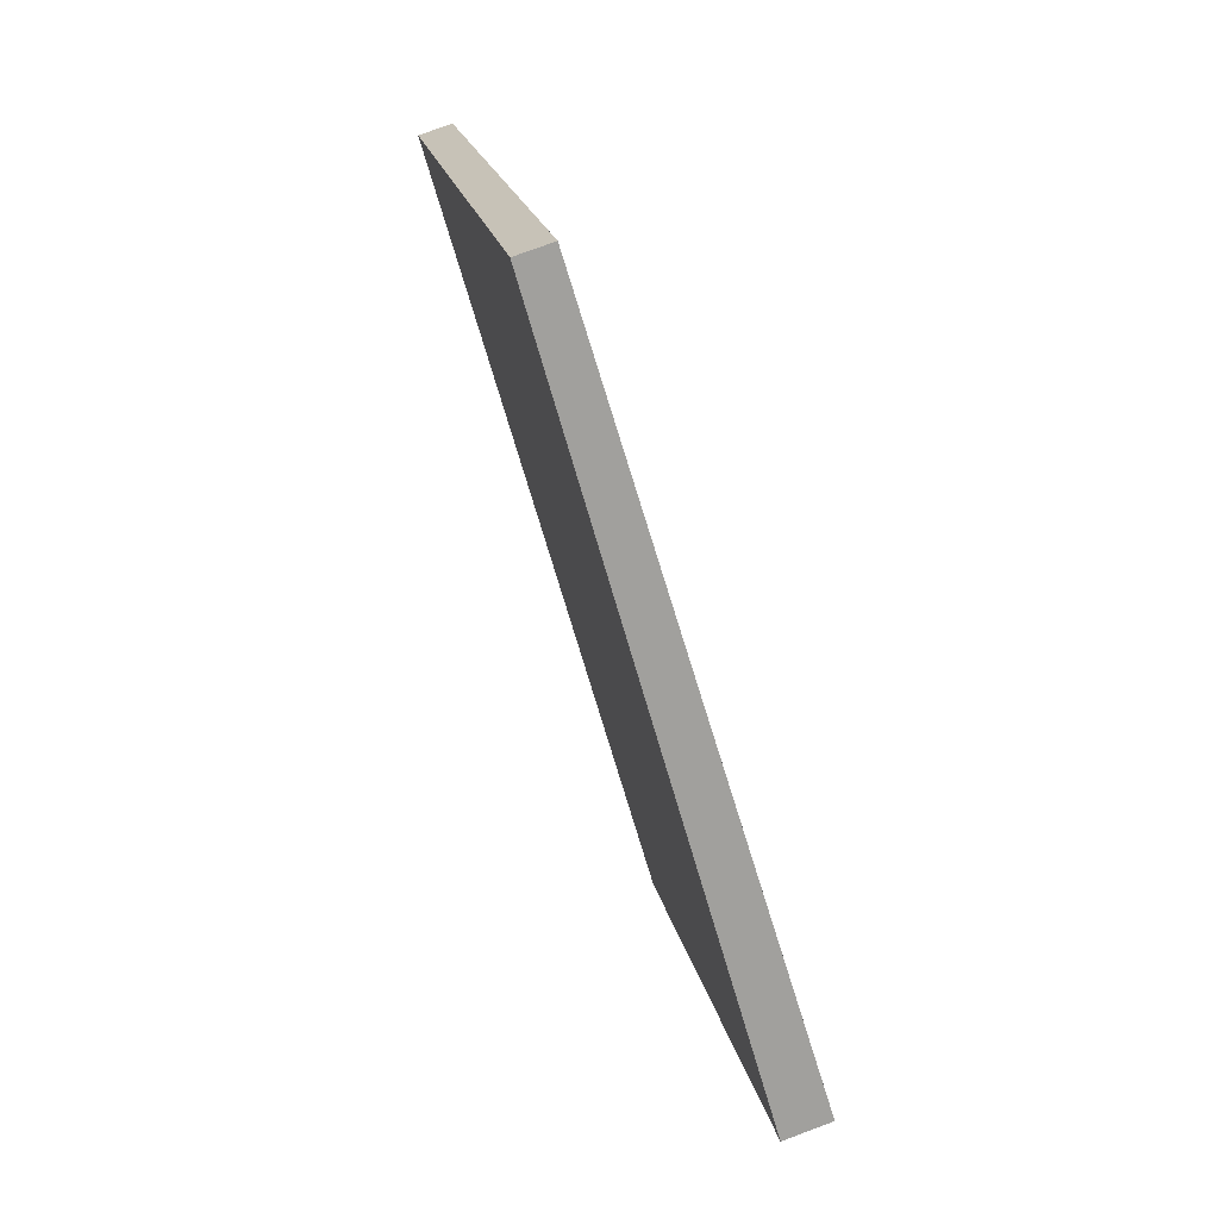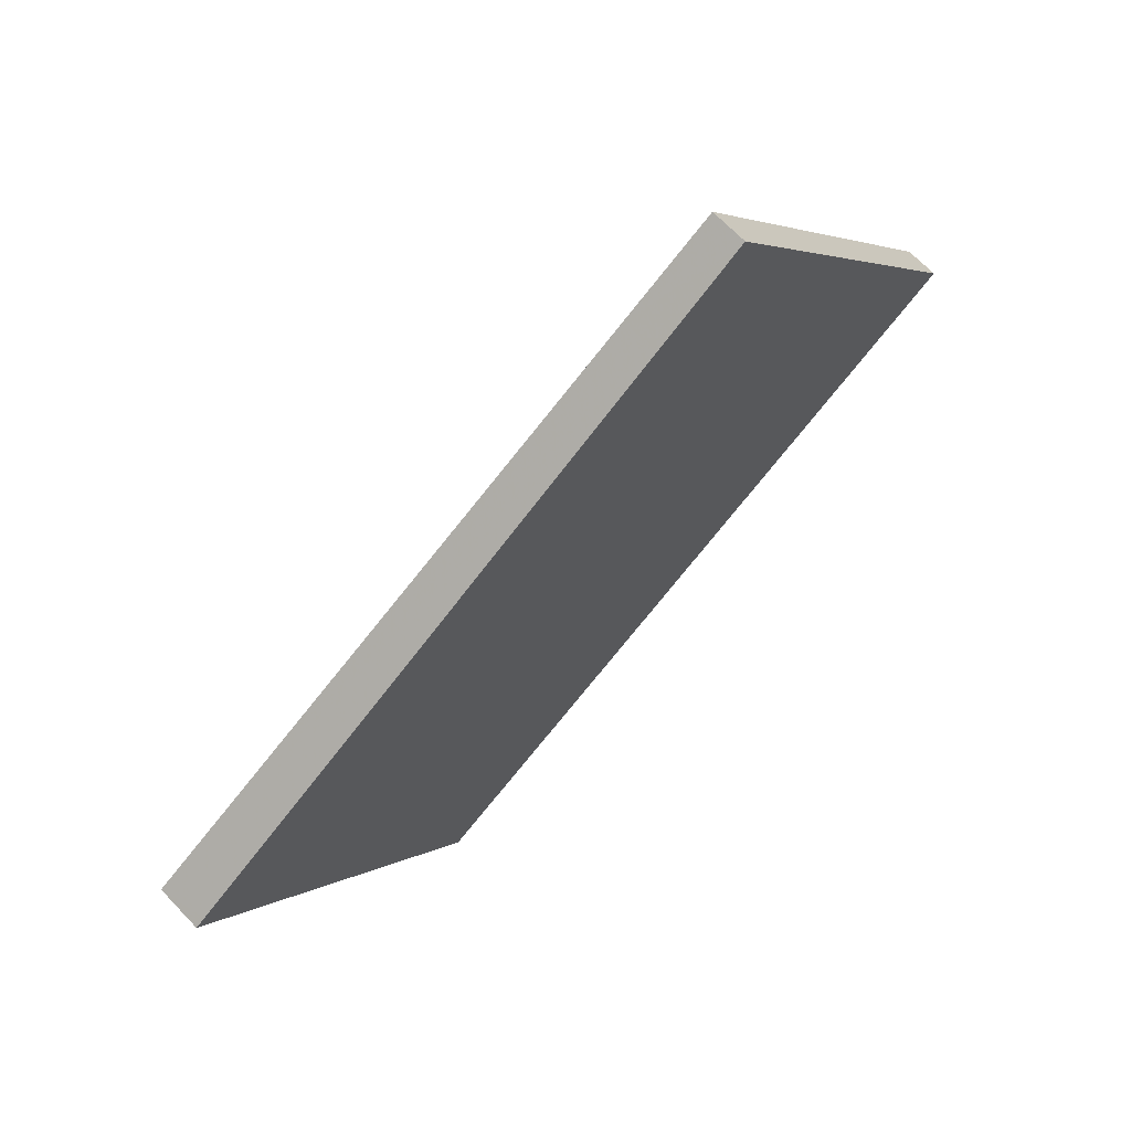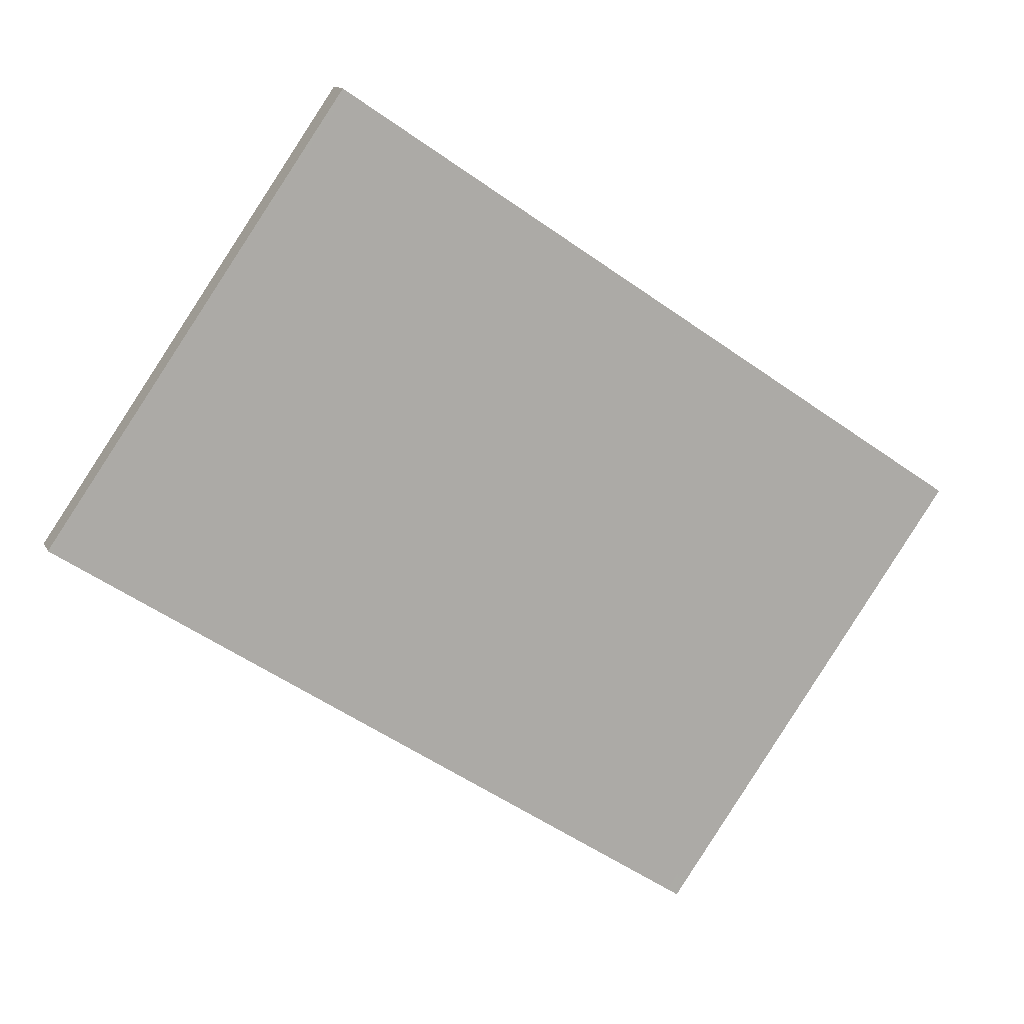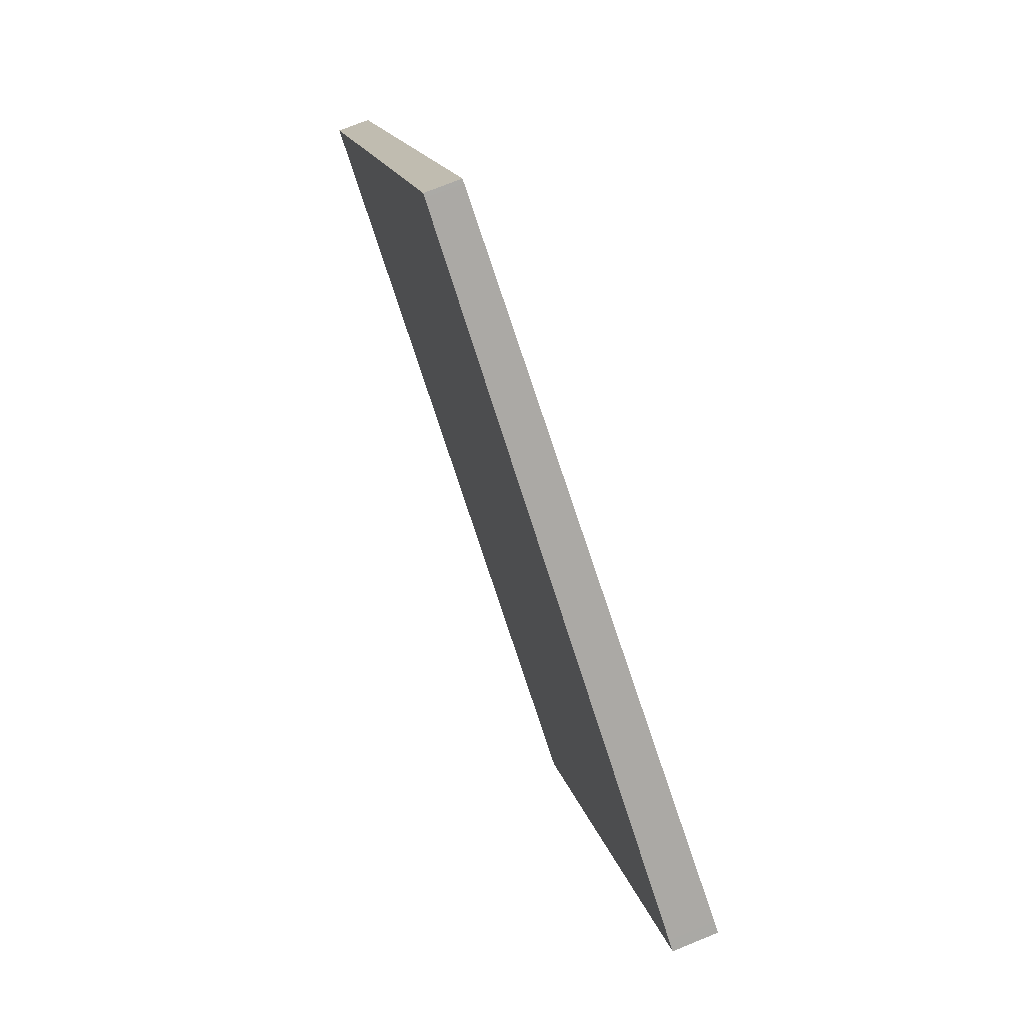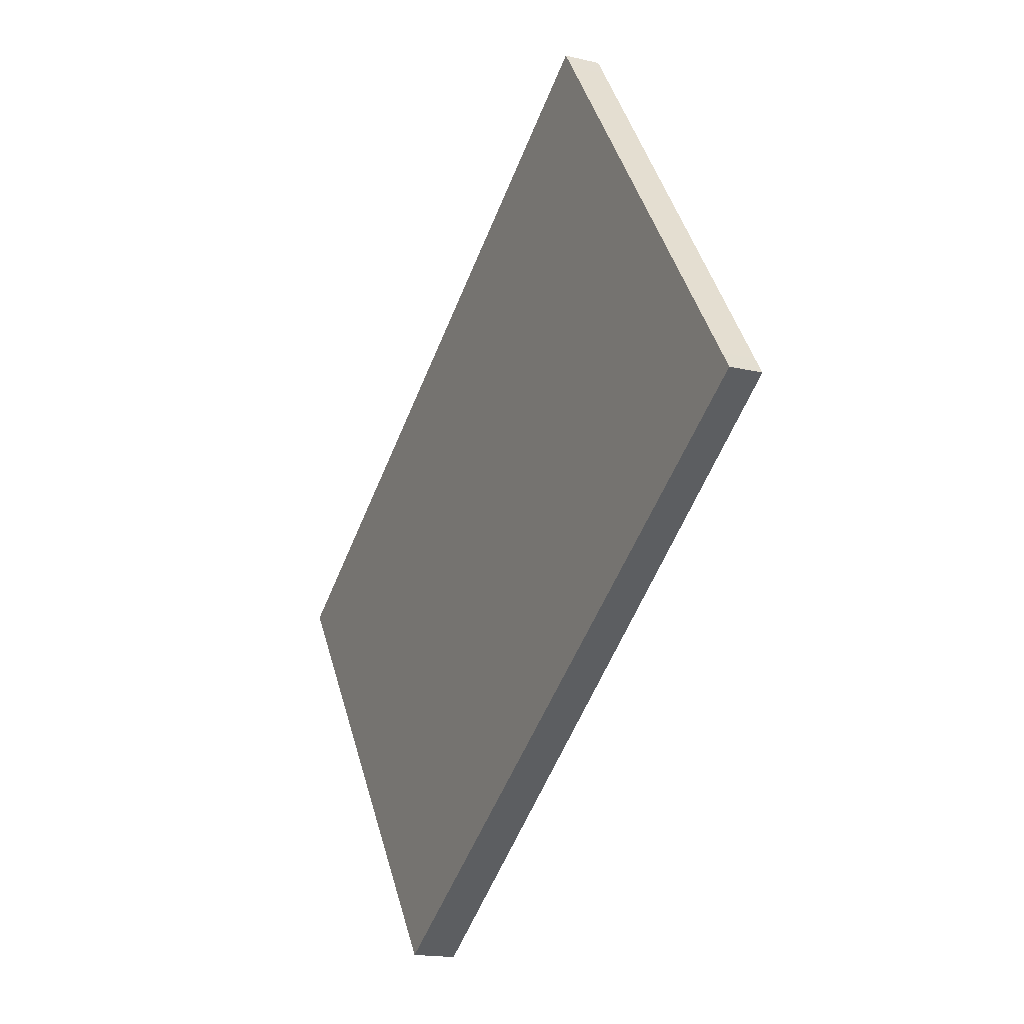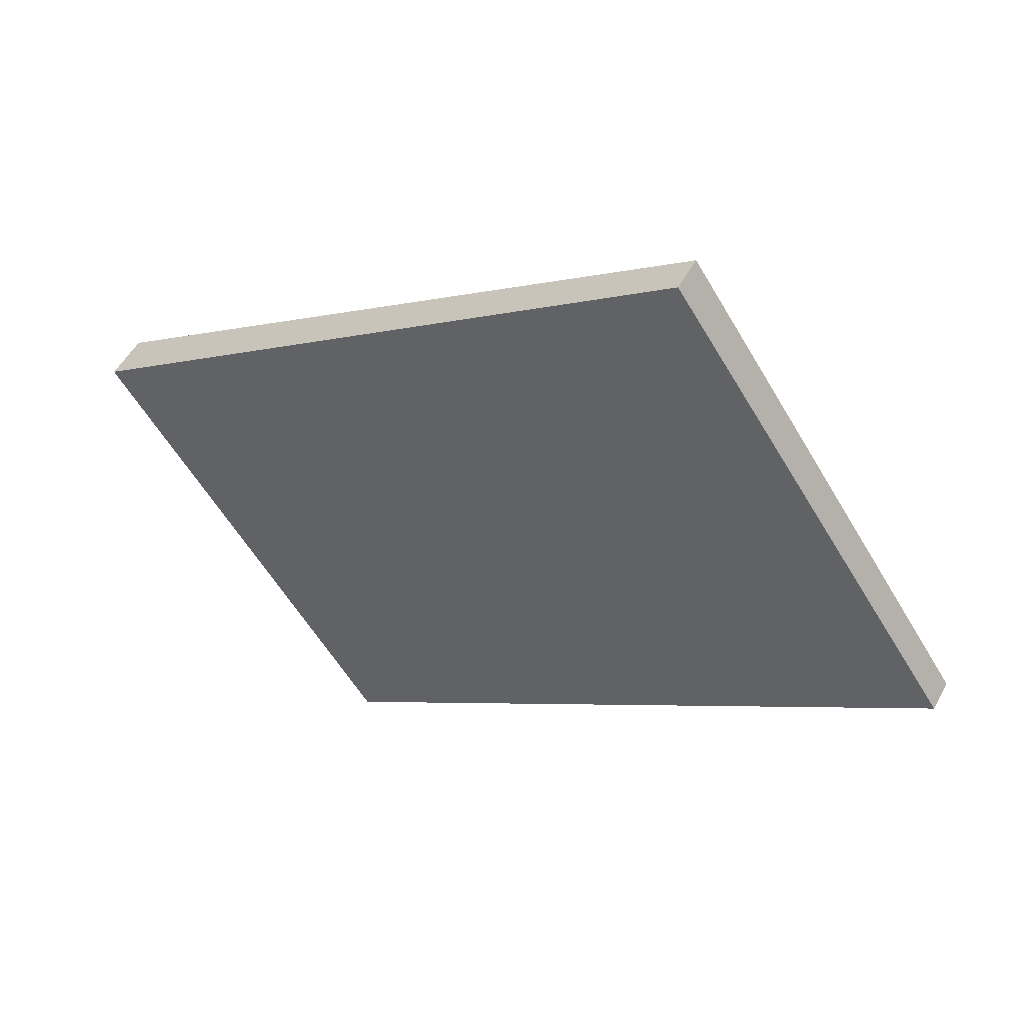
<metadata>
{"format":"obj","ext":"obj","renderer":"f3d","projection":"perspective","resolution":1024,"background":"white","views":[{"elev":76.3,"azim":-110.3,"up":"+Y"},{"elev":68.0,"azim":-43.6,"up":"+Y"},{"elev":13.2,"azim":162.8,"up":"+Y"},{"elev":72.5,"azim":-112.2,"up":"+Y"},{"elev":-17.1,"azim":64.0,"up":"+Y"},{"elev":50.9,"azim":27.7,"up":"+Y"}]}
</metadata>
<code>
v -1848 -274.6 -0.1252
v -1850 -276.2 -0.1678
v -1851 -274.6 -0.1829
v -1849 -272.9 -0.1406
v -1849 -273 -0.1399
v -1851 -274.6 -0.1823
v -1849 -273.2 -0.1462
v -1848 -274.8 -0.1315
v -1849 -273.2 -0.1468
v -1849 -273.7 -0.1416
v -1848 -273.5 -0.1352
v -1851 -275.1 -0.1779
v -1851 -275.1 -0.1772
v -1851 -274.6 -0.1816
v -1850 -276.2 -0.1671
v -1850 -275.8 -0.1707
v -1850 -275.8 -0.1714
v -1848 -274.4 -0.1353
v -1851 -274.5 -0.1822
v -1848 -274.2 -0.129
v -1848 -273.5 -0.1355
v -1848 -274.2 -0.1293
v -1849 -272.9 -0.1408
v -1849 -273 -0.1402
v -1848 -274.6 -0.1255
v -1850 -276.1 -0.1684
v -1850 -276.1 -0.1677
v -1848 -274.7 -0.1321
v -1848 -274.5 -0.126
v -1848 -274.5 -0.1258
v -1848 -274.6 -0.1255
v -1848 -274.6 -0.1252
v -1848 -274.6 0
v -1848 -274.6 0
v -1850 -276.1 -0.1684
v -1850 -276.2 -0.1678
v -1850 -276.2 0
v -1850 -276.1 0
v -1851 -274.5 -0.1822
v -1851 -274.6 -0.1829
v -1851 -274.6 0
v -1851 -274.5 0
v -1849 -273 -0.1399
v -1849 -272.9 -0.1406
v -1849 -272.9 0
v -1849 -273 0
v -1848 -273.5 -0.1352
v -1849 -273 -0.1399
v -1849 -273 0
v -1848 -273.5 0
v -1851 -274.6 -0.1829
v -1851 -274.6 -0.1823
v -1851 -274.6 0
v -1851 -274.6 0
v -1850 -276.2 -0.1671
v -1848 -274.8 -0.1315
v -1848 -274.8 0
v -1850 -276.2 0
v -1849 -272.9 -0.1408
v -1849 -273.2 -0.1468
v -1849 -273.2 0
v -1849 -272.9 0
v -1848 -274.2 -0.129
v -1848 -273.5 -0.1352
v -1848 -273.5 0
v -1848 -274.2 0
v -1851 -274.6 -0.1823
v -1851 -275.1 -0.1779
v -1851 -275.1 0
v -1851 -274.6 0
v -1850 -276.2 -0.1678
v -1850 -276.2 -0.1671
v -1850 -276.2 0
v -1850 -276.2 0
v -1851 -275.1 -0.1779
v -1850 -275.8 -0.1714
v -1850 -275.8 0
v -1851 -275.1 0
v -1849 -273.2 -0.1468
v -1851 -274.5 -0.1822
v -1851 -274.5 0
v -1849 -273.2 0
v -1848 -274.5 -0.1258
v -1848 -274.2 -0.129
v -1848 -274.2 0
v -1848 -274.5 0
v -1849 -272.9 -0.1406
v -1849 -272.9 -0.1408
v -1849 -272.9 0
v -1849 -272.9 0
v -1848 -274.8 -0.1315
v -1848 -274.6 -0.1255
v -1848 -274.6 0
v -1848 -274.8 0
v -1850 -275.8 -0.1714
v -1850 -276.1 -0.1684
v -1850 -276.1 0
v -1850 -275.8 0
v -1848 -274.6 -0.1252
v -1848 -274.5 -0.1258
v -1848 -274.5 0
v -1848 -274.6 0
v -1848 -274.6 0
v -1850 -276.2 0
v -1851 -274.6 0
v -1849 -272.9 0
f 19 9 7 14
f 16 13 10 18
f 22 18 10 21
f 24 7 9 23
f 21 10 7 24
f 14 7 10 13
f 13 12 6 14
f 17 12 13 16
f 27 15 2 26
f 28 8 15 27
f 14 6 3 19
f 29 25 8 28
f 21 11 20 22
f 23 4 5 24
f 24 5 11 21
f 30 1 25 29
f 26 17 16 27
f 27 16 18 28
f 28 18 22 29
f 29 22 20 30
f 32 33 34 31
f 36 37 38 35
f 40 41 42 39
f 44 45 46 43
f 48 49 50 47
f 52 53 54 51
f 56 57 58 55
f 60 61 62 59
f 64 65 66 63
f 68 69 70 67
f 72 73 74 71
f 76 77 78 75
f 80 81 82 79
f 84 85 86 83
f 88 89 90 87
f 92 93 94 91
f 96 97 98 95
f 100 101 102 99
f 104 105 106 103

</code>
